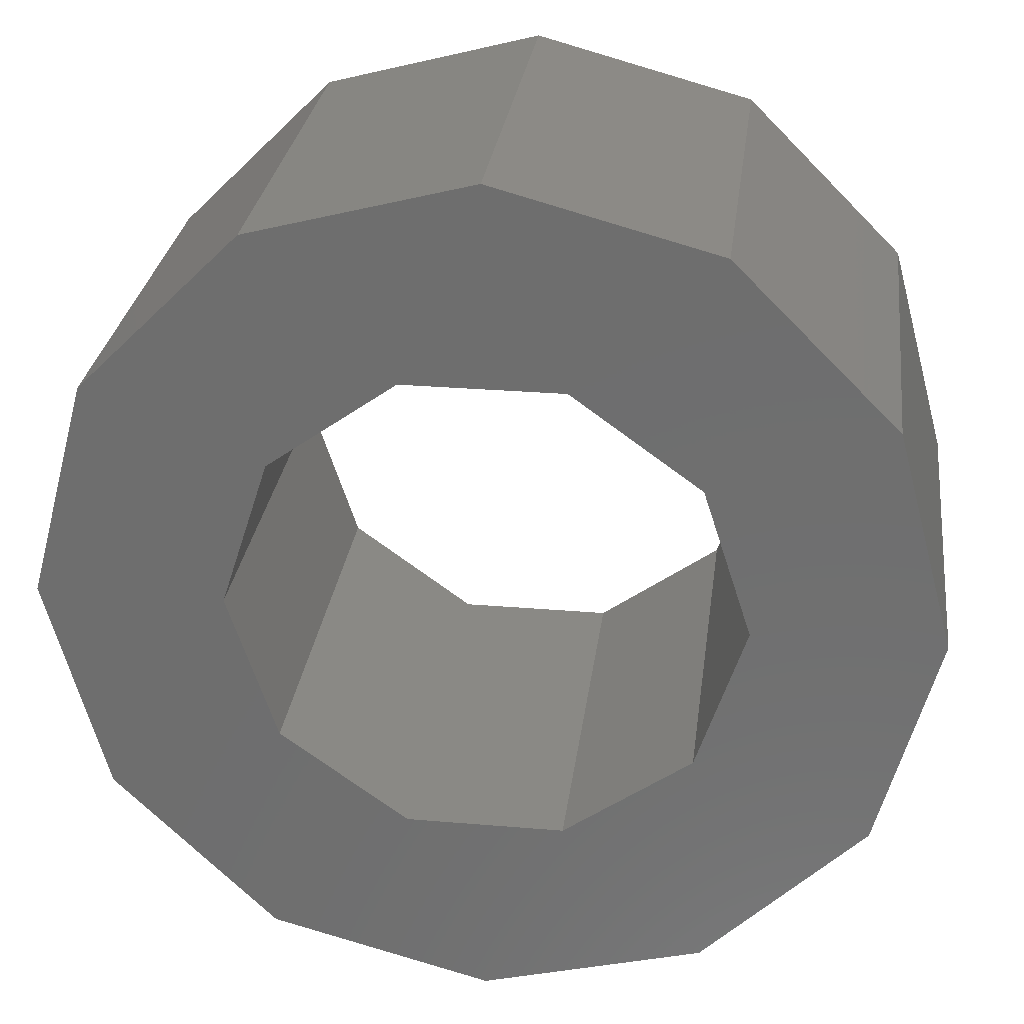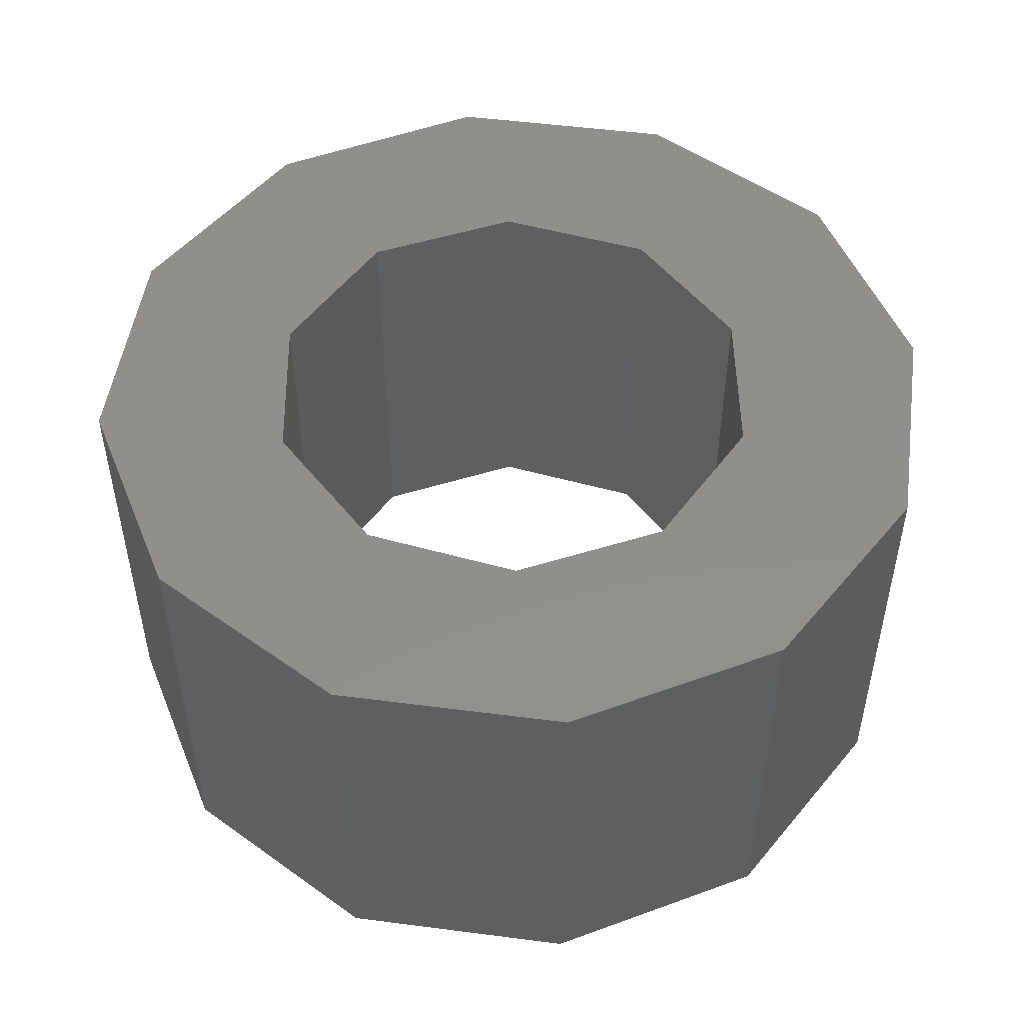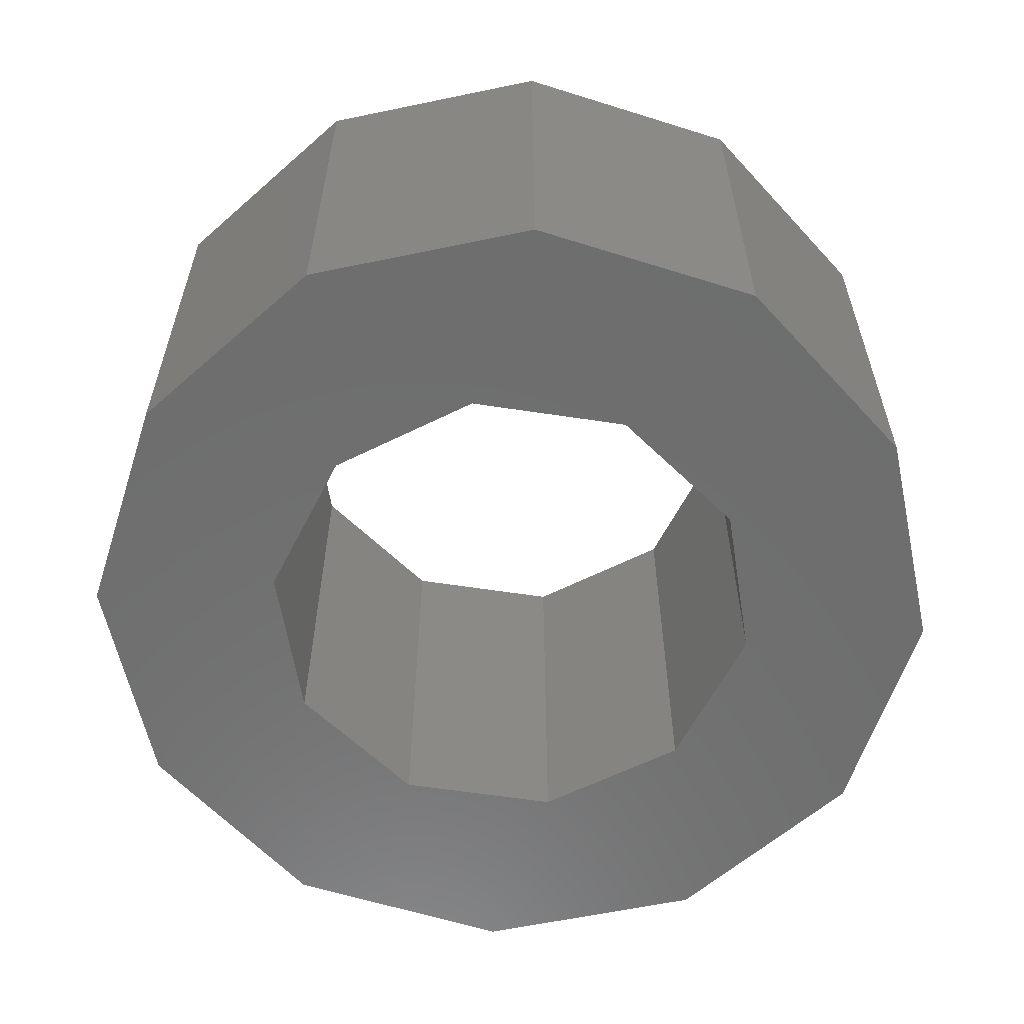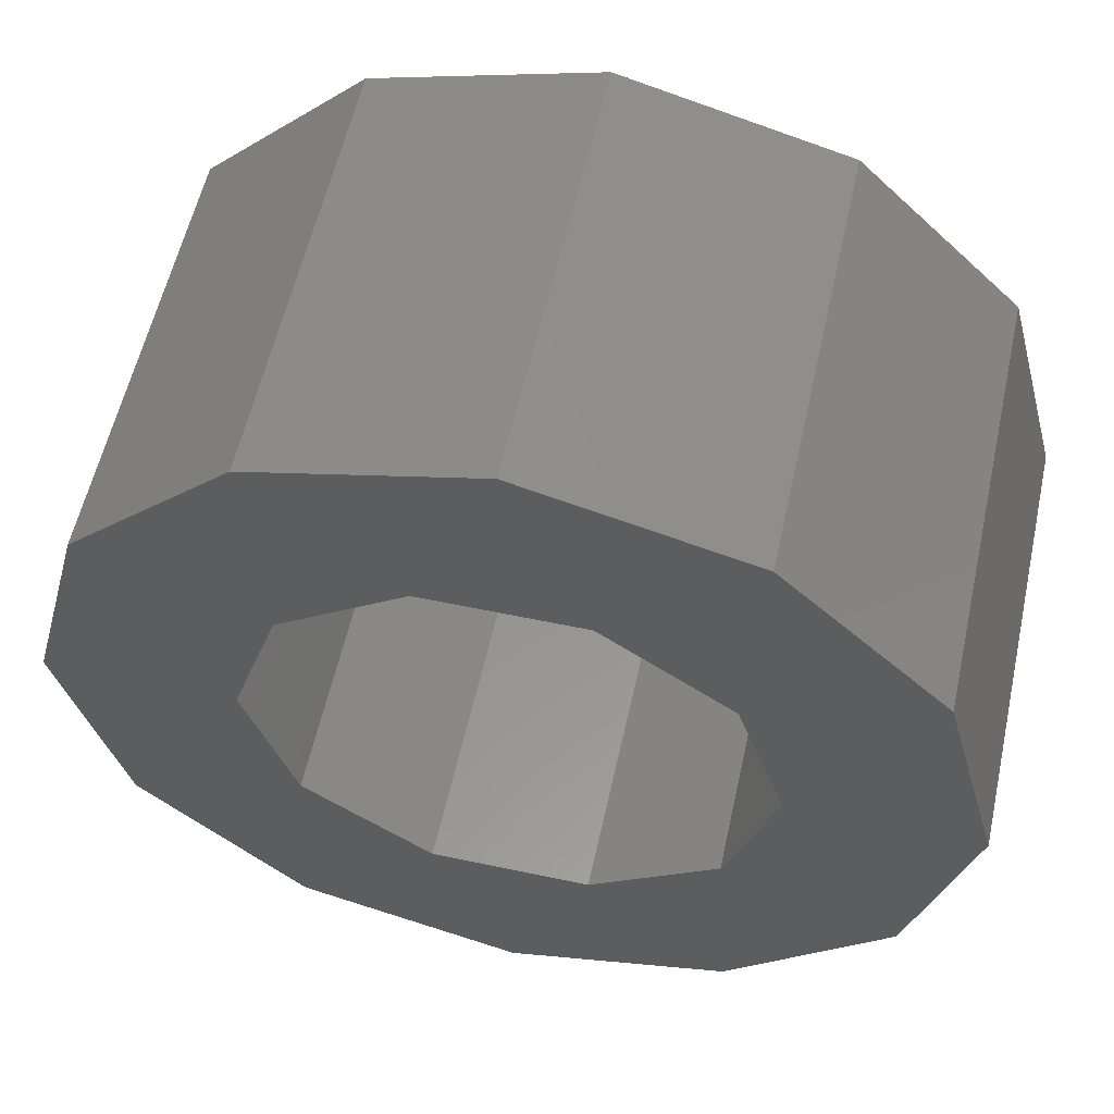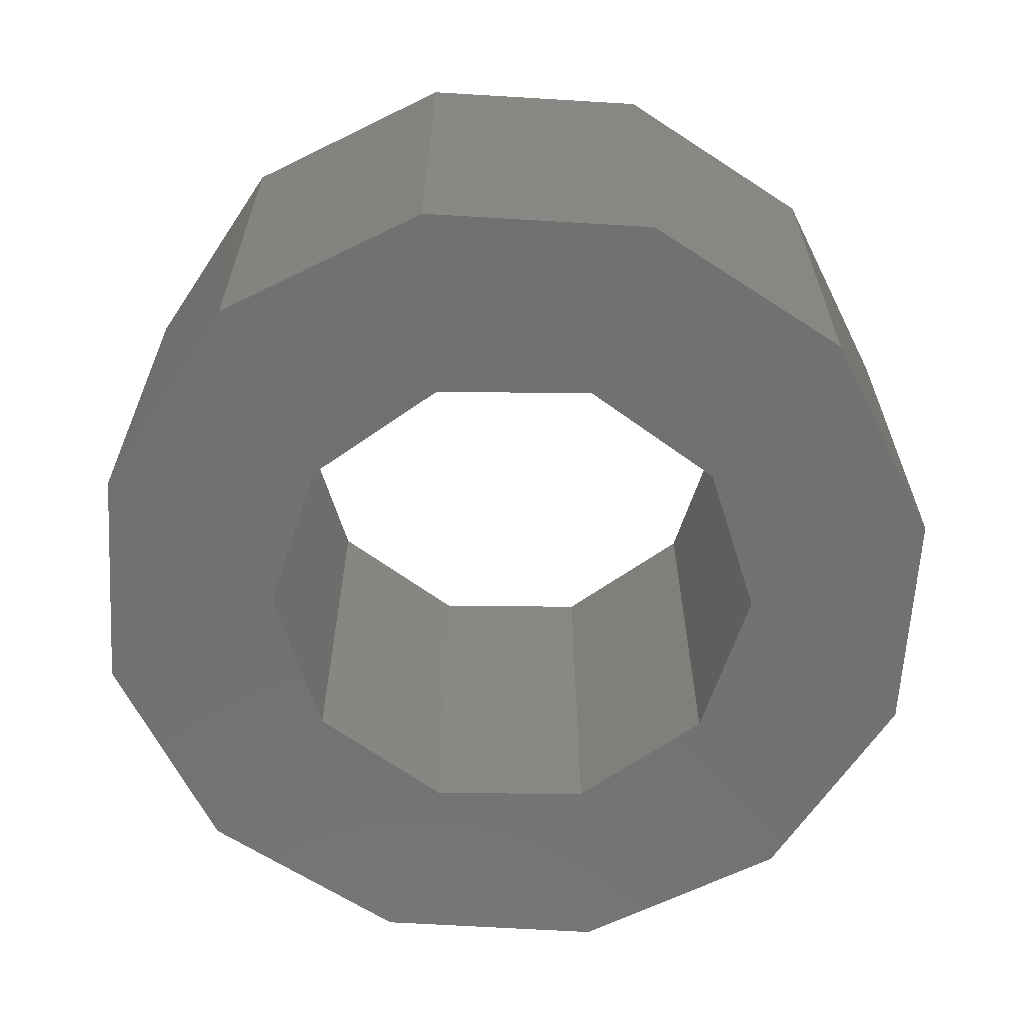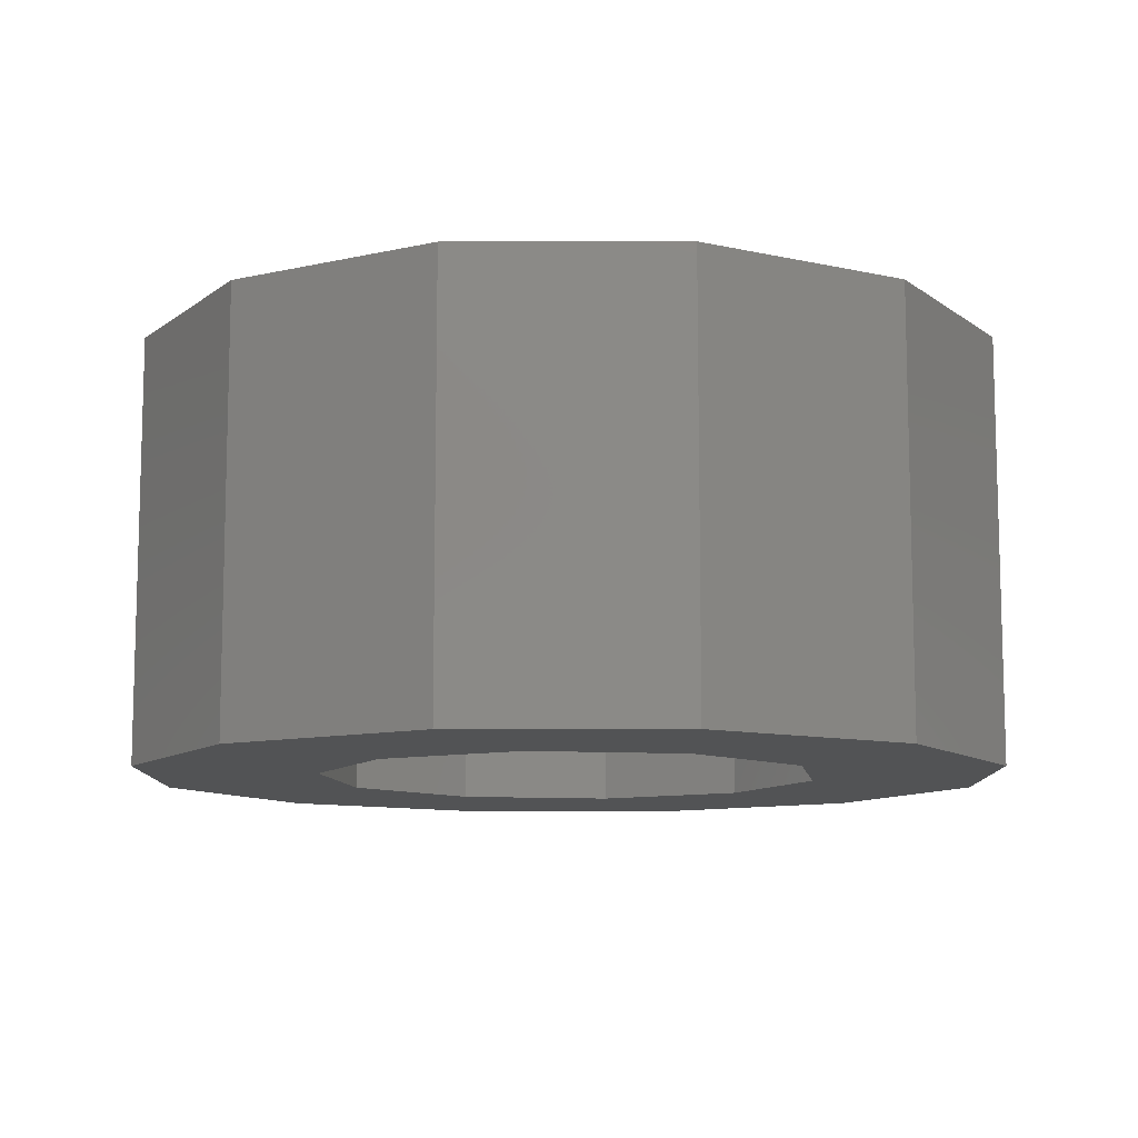
<metadata>
{"format":"stl","ext":"stl","renderer":"f3d","projection":"perspective","resolution":1024,"background":"white","views":[{"elev":28.3,"azim":7.3,"up":"+Z"},{"elev":50.4,"azim":-126.9,"up":"+Y"},{"elev":-59.9,"azim":27.1,"up":"+Y"},{"elev":57.4,"azim":-167.6,"up":"+Z"},{"elev":-63.6,"azim":-108.5,"up":"+Y"},{"elev":-10.3,"azim":135.2,"up":"+Y"}]}
</metadata>
<code>
# stl→obj: 44 verts, 88 faces
v 3.897 4.4 -2.25
v 2.25 4.4 -3.897
v 0.8034 4.4 -2.473
v 8.266e-16 4.4 -4.5
v -0.8034 4.4 -2.473
v -2.25 4.4 -3.897
v -3.897 4.4 -2.25
v -2.755e-16 4.4 4.5
v 0.8034 4.4 2.473
v -2.25 4.4 3.897
v -0.8034 4.4 2.473
v -3.897 4.4 2.25
v 2.25 4.4 3.897
v 3.897 4.4 2.25
v 2.103 4.4 1.528
v 4.5 4.4 5.511e-16
v 2.6 4.4 1.473e-15
v 2.103 4.4 -1.528
v -4.5 4.4 0
v -2.103 4.4 1.528
v -2.6 4.4 0
v -2.103 4.4 -1.528
v -3.897 0 -2.25
v -2.25 0 -3.897
v -0.8034 0 -2.473
v 8.266e-16 0 -4.5
v 0.8034 0 -2.473
v 2.25 0 -3.897
v 3.897 0 -2.25
v -3.897 0 2.25
v -0.8034 0 2.473
v -2.25 0 3.897
v 0.8034 0 2.473
v -2.755e-16 0 4.5
v 2.6 0 1.473e-15
v 4.5 0 5.511e-16
v 2.103 0 1.528
v 3.897 0 2.25
v 2.25 0 3.897
v 2.103 0 -1.528
v -2.6 0 0
v -2.103 0 1.528
v -4.5 0 0
v -2.103 0 -1.528
f 1 2 3
f 3 2 4
f 3 4 5
f 5 4 6
f 5 6 7
f 8 9 10
f 10 9 11
f 10 11 12
f 8 13 9
f 9 13 14
f 9 14 15
f 15 14 16
f 15 16 17
f 17 16 18
f 18 16 1
f 18 1 3
f 12 11 19
f 19 11 20
f 19 20 21
f 19 21 7
f 7 21 22
f 7 22 5
f 23 24 25
f 25 24 26
f 25 26 27
f 27 26 28
f 27 28 29
f 30 31 32
f 32 31 33
f 32 33 34
f 35 36 37
f 37 36 38
f 37 38 33
f 33 38 39
f 33 39 34
f 27 29 40
f 40 29 36
f 40 36 35
f 41 42 43
f 43 42 31
f 43 31 30
f 25 44 23
f 23 44 41
f 23 41 43
f 33 15 37
f 37 15 17
f 37 17 35
f 15 33 9
f 9 33 31
f 9 31 11
f 11 31 42
f 11 42 20
f 20 42 41
f 20 41 21
f 25 22 44
f 44 22 21
f 44 21 41
f 22 25 5
f 5 25 27
f 5 27 3
f 3 27 40
f 3 40 18
f 18 40 35
f 18 35 17
f 43 19 23
f 23 19 7
f 23 7 24
f 24 7 6
f 24 6 26
f 26 6 4
f 26 4 28
f 28 4 2
f 28 2 29
f 29 2 1
f 29 1 36
f 36 1 16
f 36 16 38
f 38 16 14
f 38 14 39
f 39 14 13
f 39 13 34
f 34 13 8
f 34 8 32
f 32 8 10
f 32 10 30
f 30 10 12
f 30 12 43
f 43 12 19

</code>
